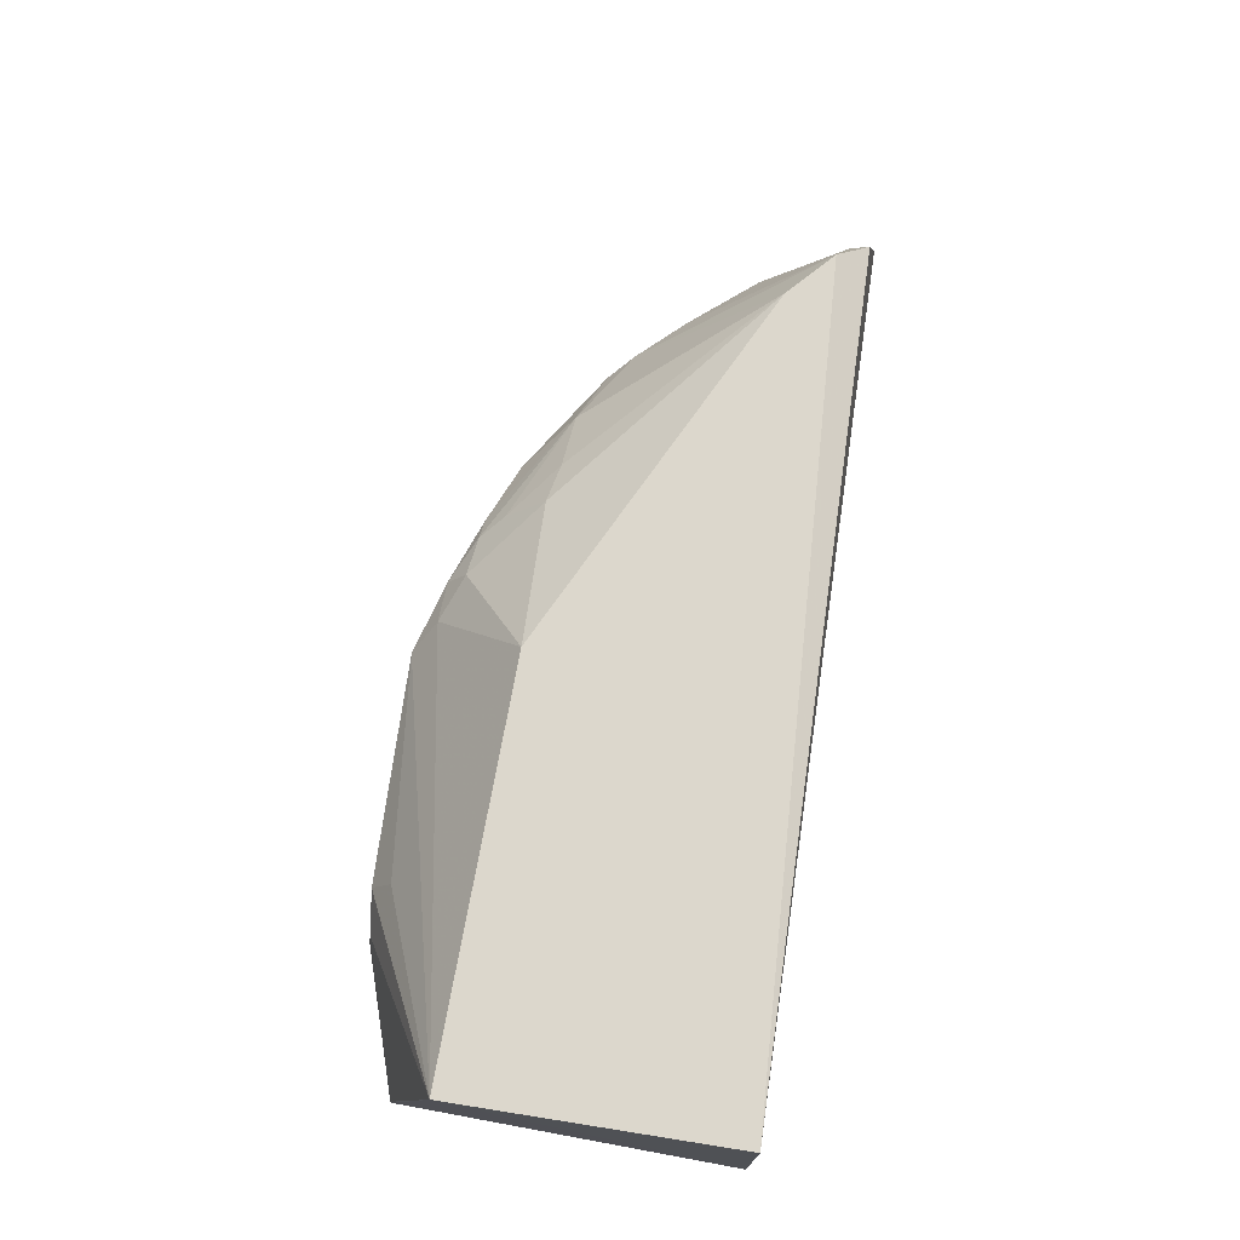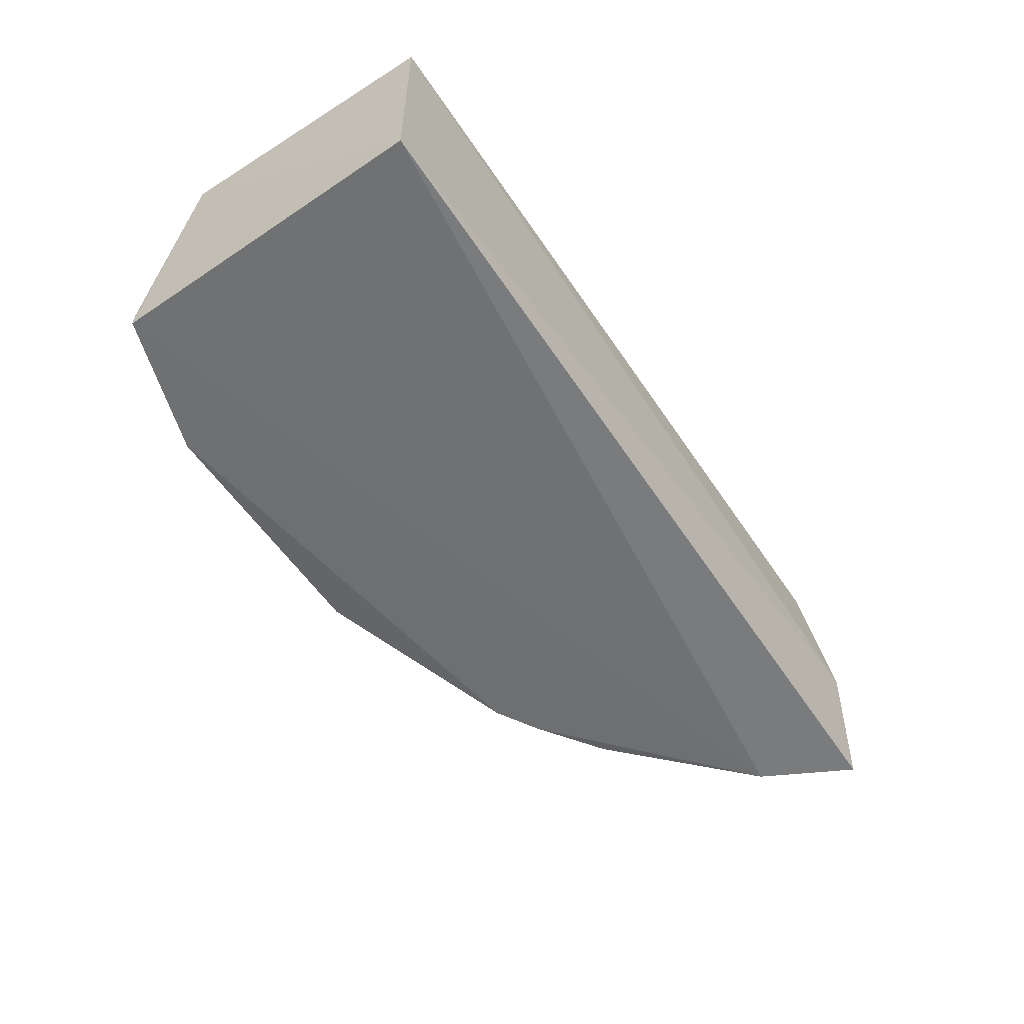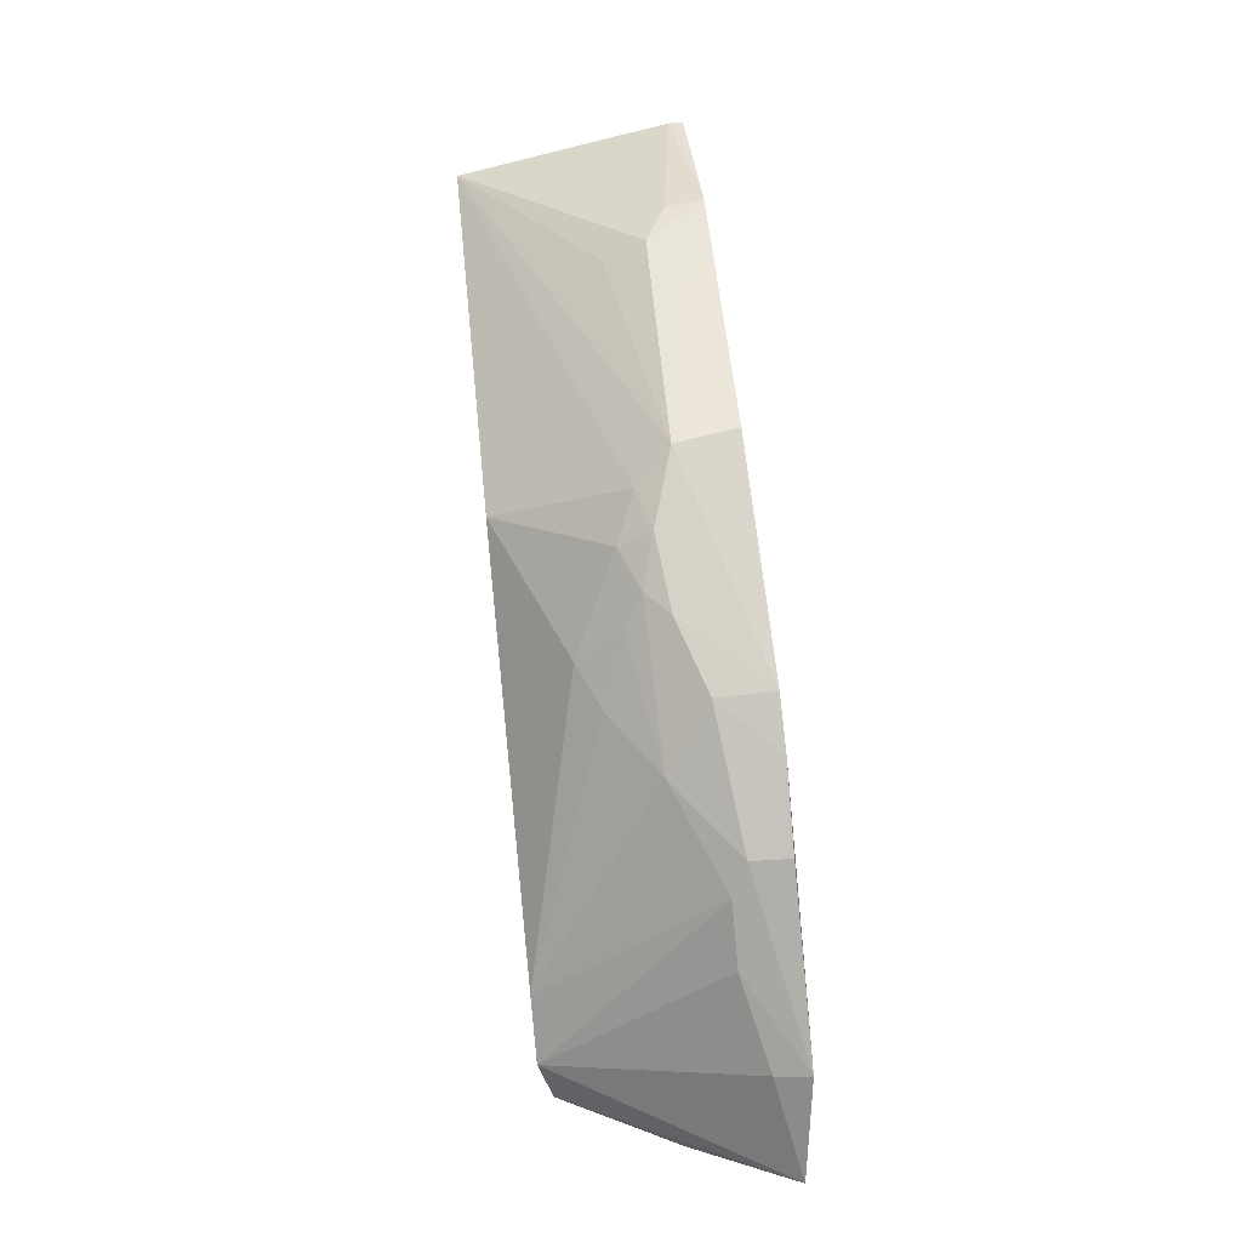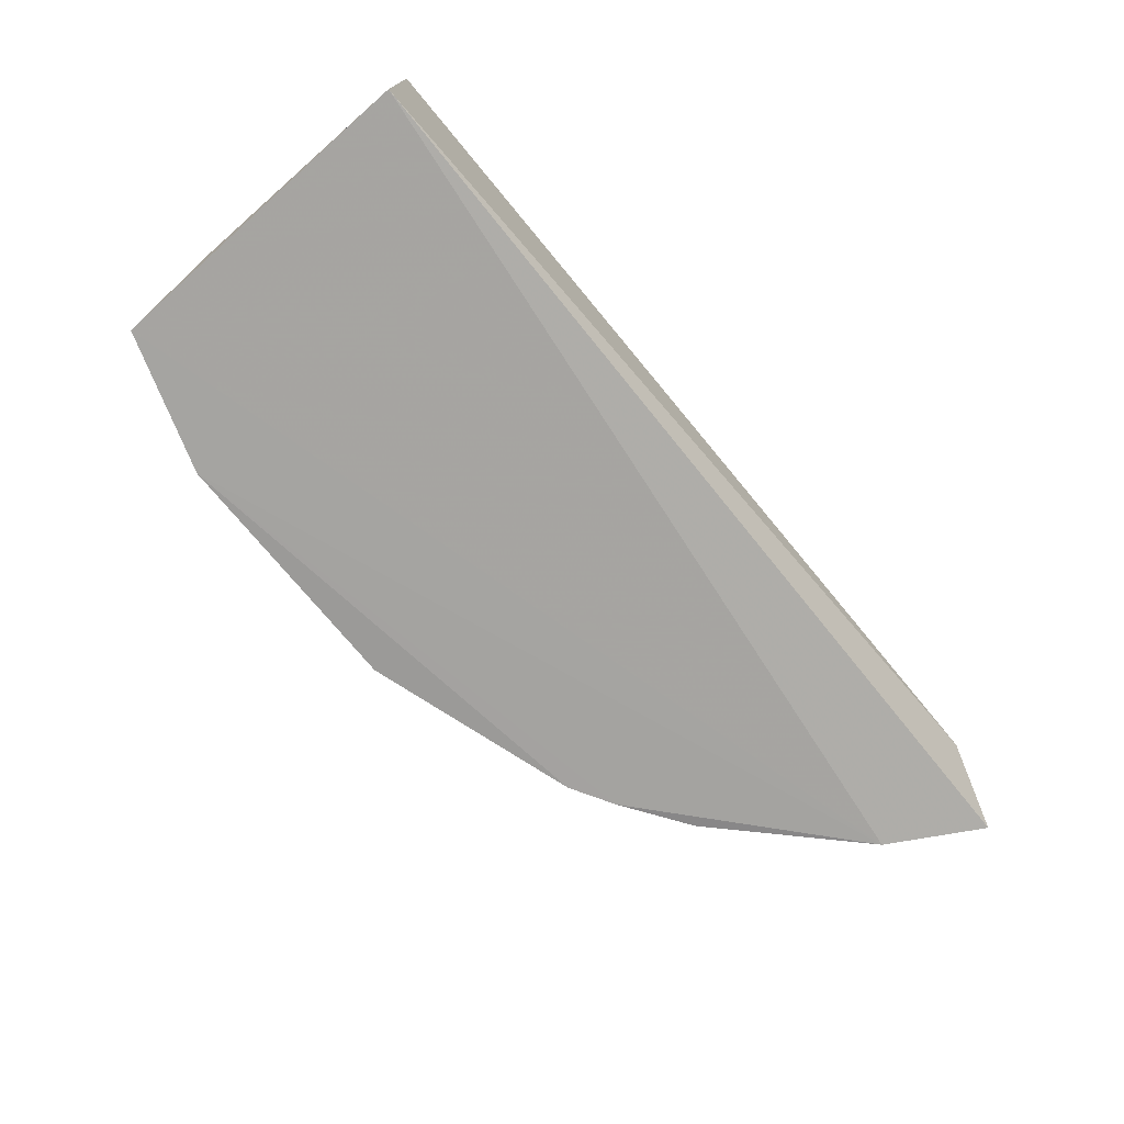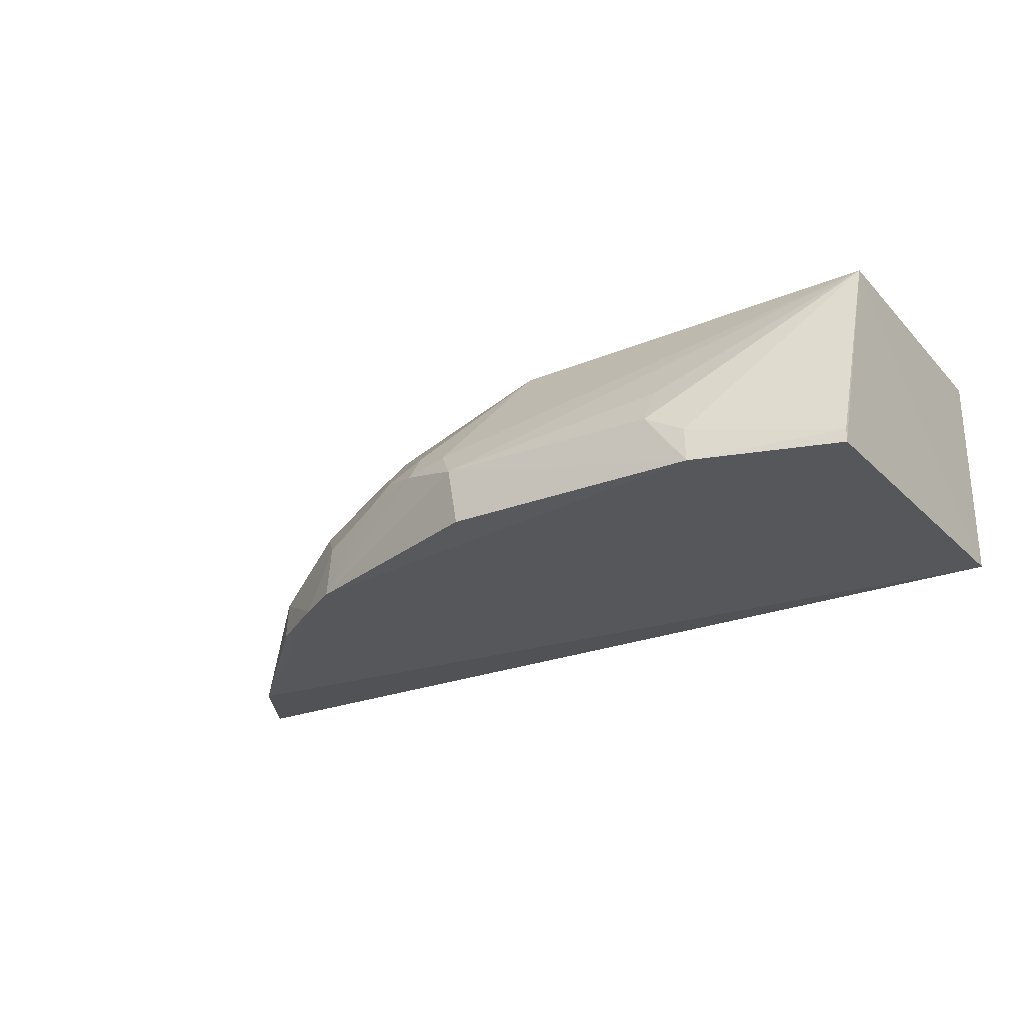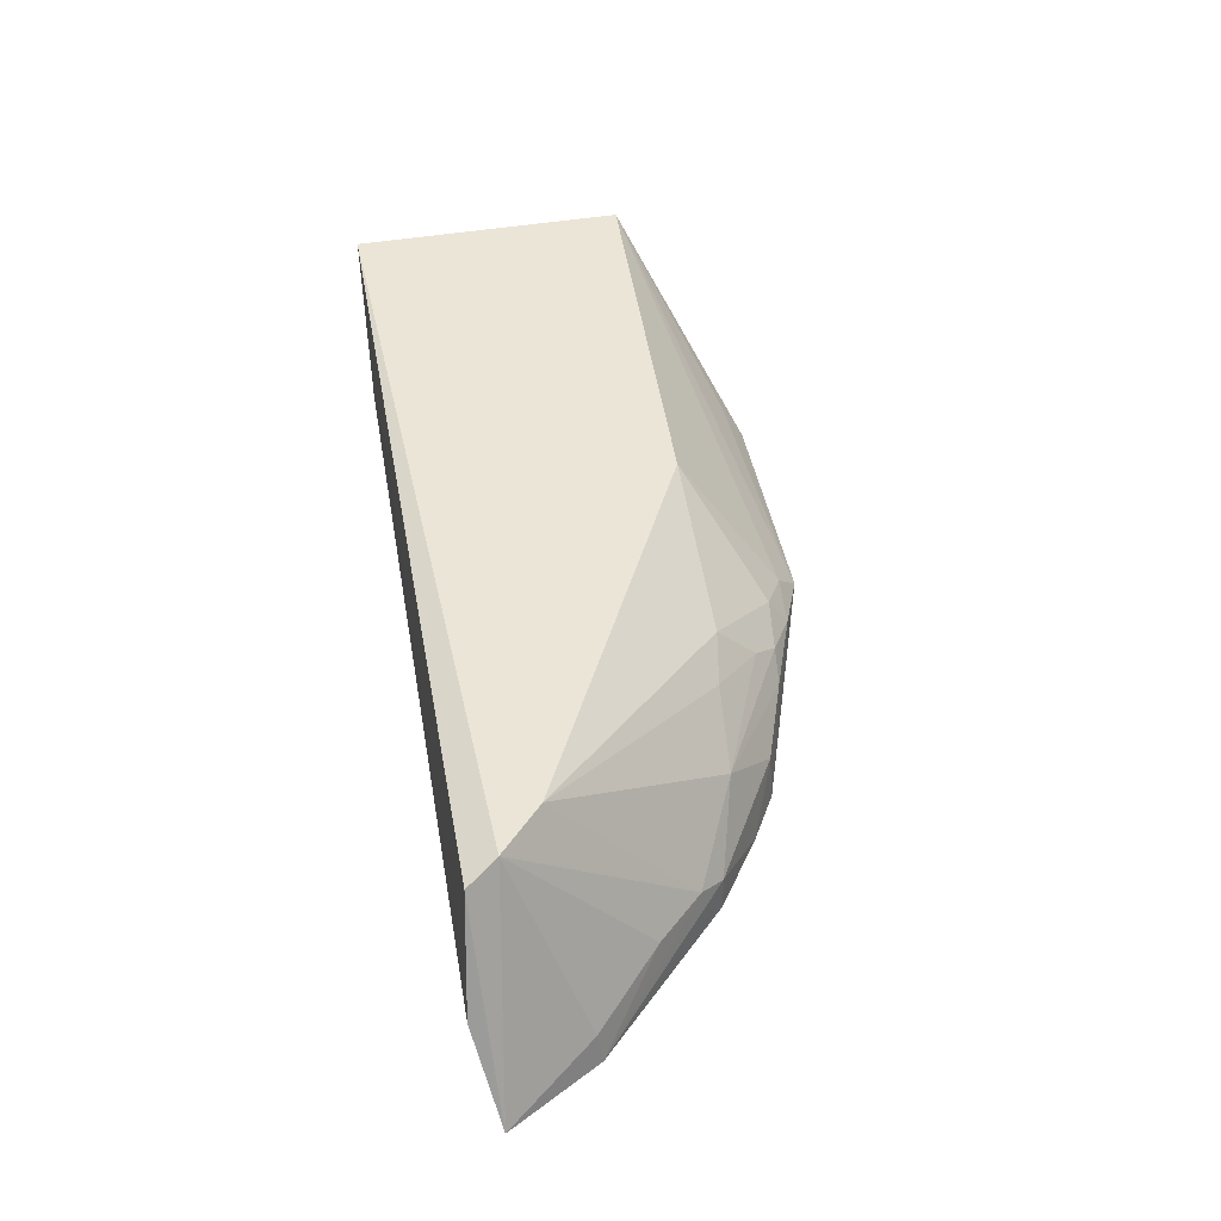
<metadata>
{"format":"obj","ext":"obj","renderer":"f3d","projection":"perspective","resolution":1024,"background":"white","views":[{"elev":72.2,"azim":-81.7,"up":"+Z"},{"elev":-55.3,"azim":-56.8,"up":"+Z"},{"elev":57.5,"azim":83.4,"up":"+Y"},{"elev":-73.6,"azim":-50.4,"up":"+Z"},{"elev":-26.5,"azim":-147.5,"up":"+Z"},{"elev":47.4,"azim":79.7,"up":"+Z"}]}
</metadata>
<code>
v 0.3169 0.2326 0.1434
v 0.3834 0.2389 0.0137
v 0.1856 0.4267 0.04373
v -0.1148 0.4693 0.03123
v -0.2144 0.2319 0.007576
v 0.1869 0.4292 0.008779
v 0.03861 0.3983 0.1496
v 0.2716 0.3671 0.04314
v 0.351 0.2261 0.07437
v 0.0551 0.4727 0.04903
v -0.2067 0.4424 0.007968
v 0.3463 0.2981 0.007308
v 0.2753 0.2793 0.151
v -0.2144 0.2319 0.1439
v 0.2588 0.3828 0.03375
v 0.04856 0.4726 0.01061
v 0.09835 0.4568 0.06342
v -0.2124 0.407 0.1461
v -0.1167 0.4717 0.008265
v 0.3049 0.2522 0.151
v 0.2132 0.3955 0.07073
v 0.2156 0.4127 0.008606
v 0.1423 0.4414 0.05874
v 0.07056 0.4575 0.07046
v -0.08915 0.4715 0.04493
v -0.2068 0.4422 0.01679
v 0.3425 0.2953 0.02838
v 0.1408 0.4017 0.111
v 0.2601 0.383 0.009573
v 0.09803 0.444 0.08313
v -0.08988 0.4572 0.07026
v 0.2994 0.338 0.04255
v 0.1698 0.3971 0.09852
v 0.1261 0.4417 0.07254
v 0.1377 0.4269 0.08384
f 9 5 2
f 9 2 1
f 12 2 5
f 12 5 11
f 14 13 7
f 14 9 1
f 14 5 9
f 15 8 12
f 16 10 6
f 17 6 10
f 18 14 7
f 18 11 5
f 18 5 14
f 19 12 11
f 19 16 6
f 19 10 16
f 20 1 2
f 20 8 13
f 20 14 1
f 20 13 14
f 21 13 8
f 21 15 3
f 21 8 15
f 22 6 3
f 22 3 15
f 22 19 6
f 22 12 19
f 23 3 6
f 23 6 17
f 23 21 3
f 24 17 10
f 24 18 7
f 24 10 18
f 25 4 18
f 25 19 4
f 25 10 19
f 26 18 4
f 26 11 18
f 26 19 11
f 26 4 19
f 27 20 2
f 27 2 12
f 28 7 13
f 29 22 15
f 29 15 12
f 29 12 22
f 30 24 7
f 30 17 24
f 30 7 28
f 31 25 18
f 31 18 10
f 31 10 25
f 32 27 12
f 32 12 8
f 32 8 20
f 32 20 27
f 33 28 13
f 33 13 21
f 34 30 28
f 34 23 17
f 34 17 30
f 34 21 23
f 35 34 28
f 35 28 33
f 35 33 21
f 35 21 34

</code>
